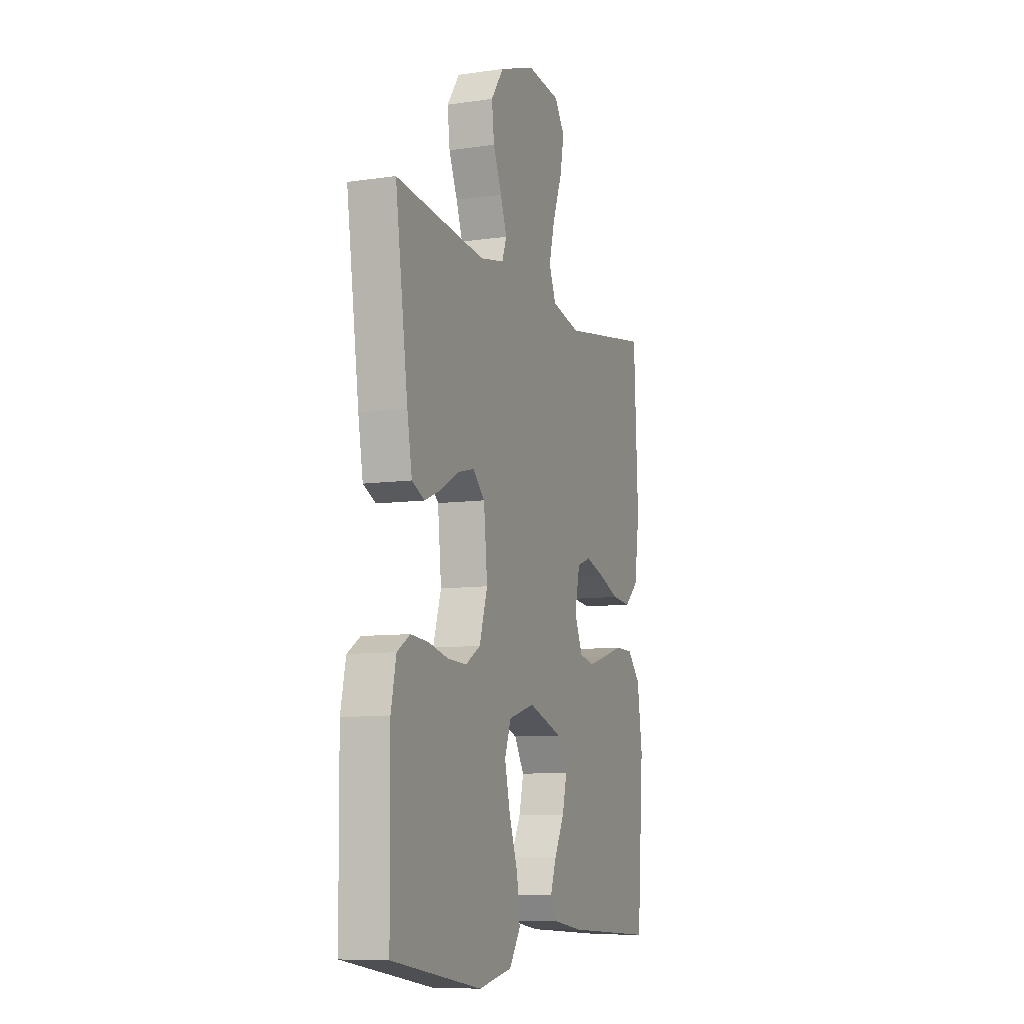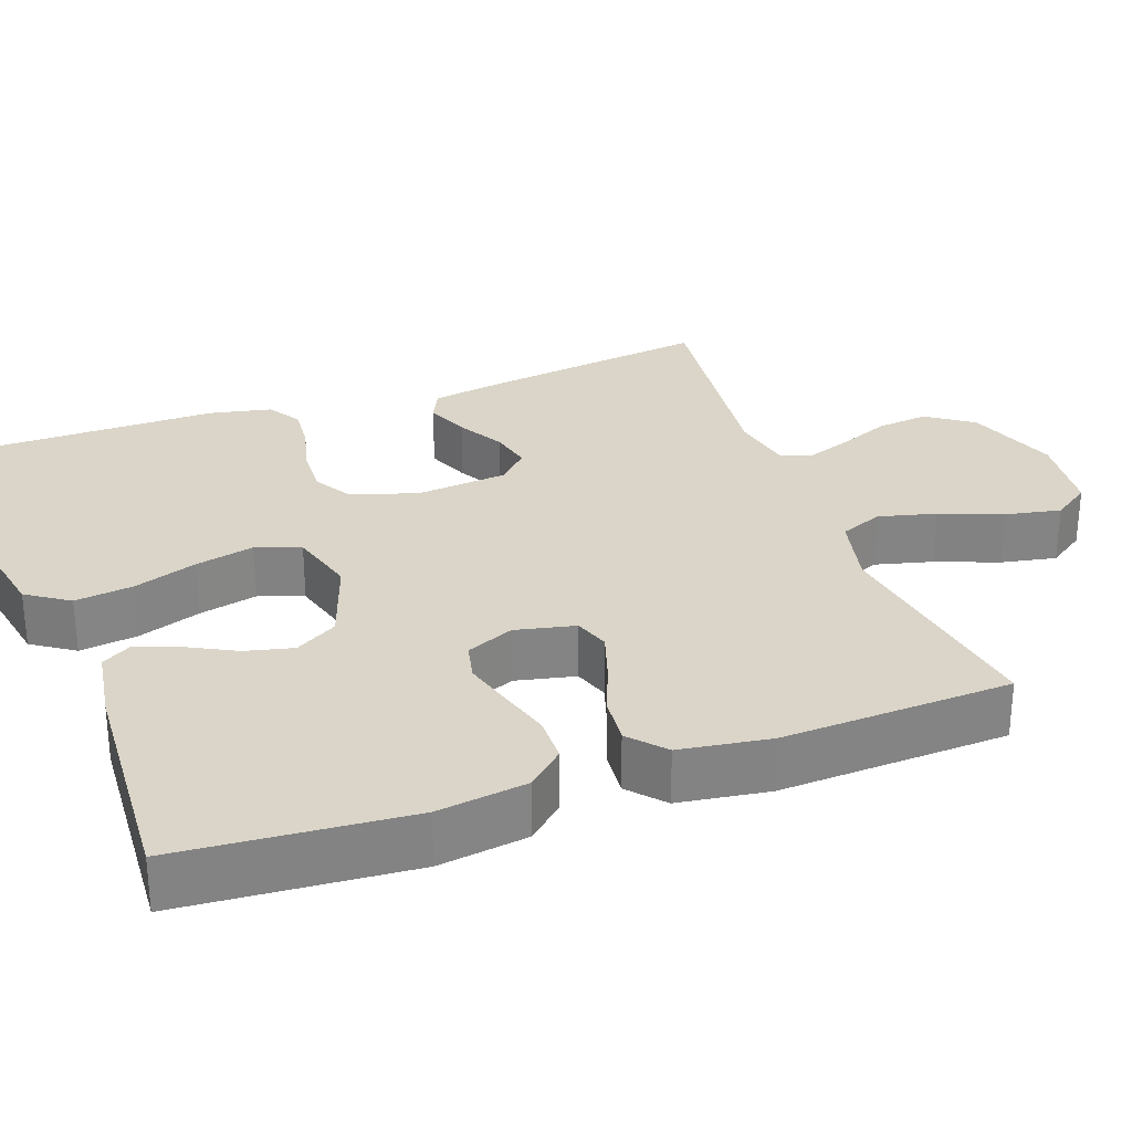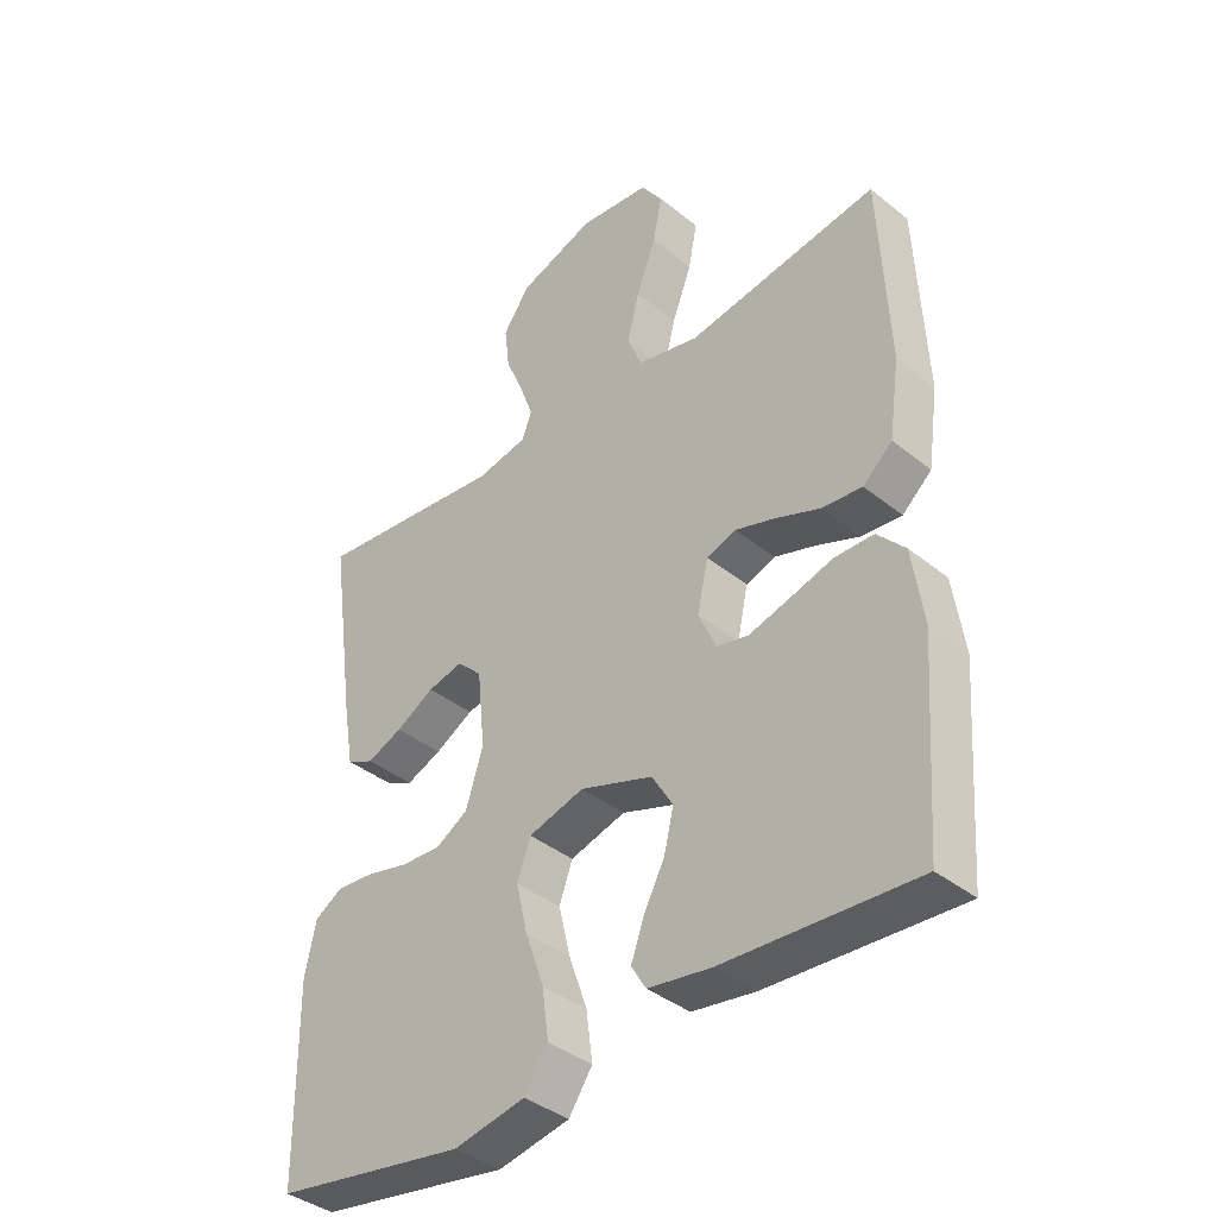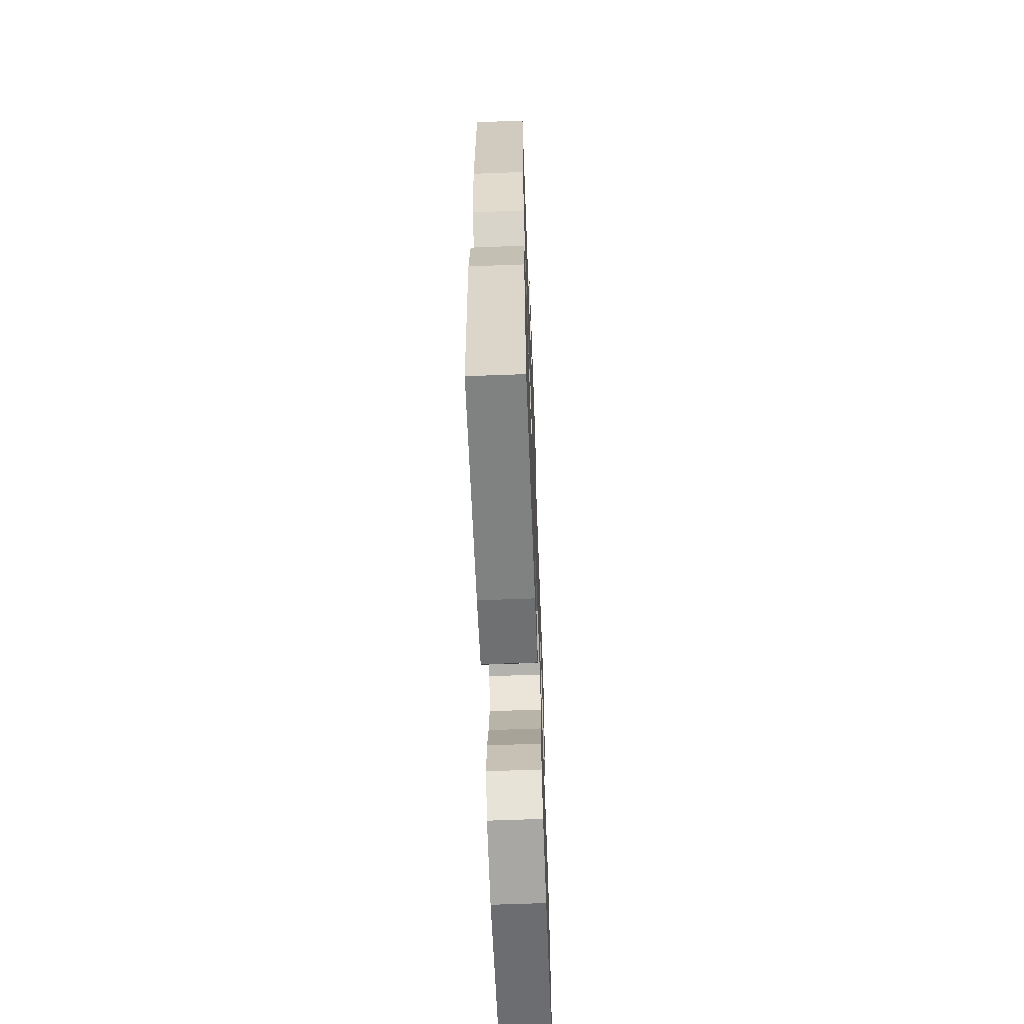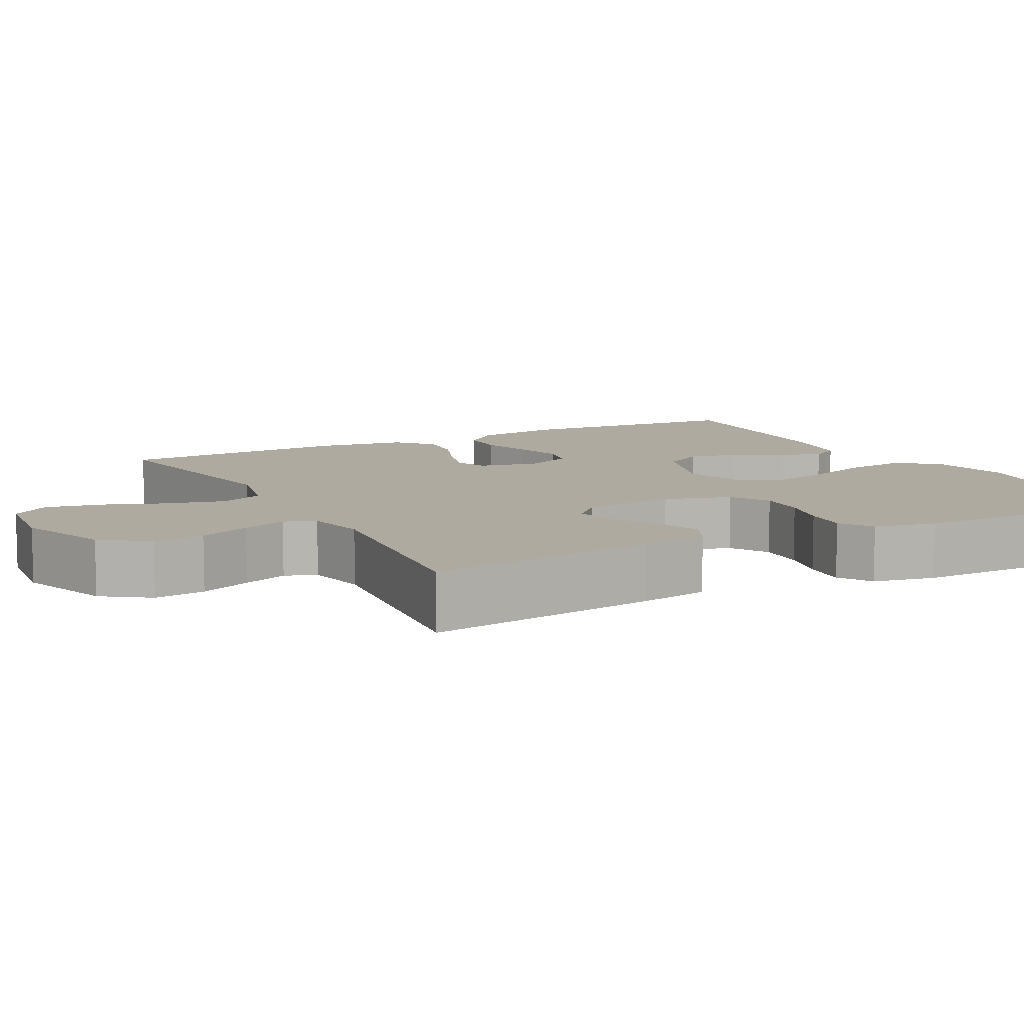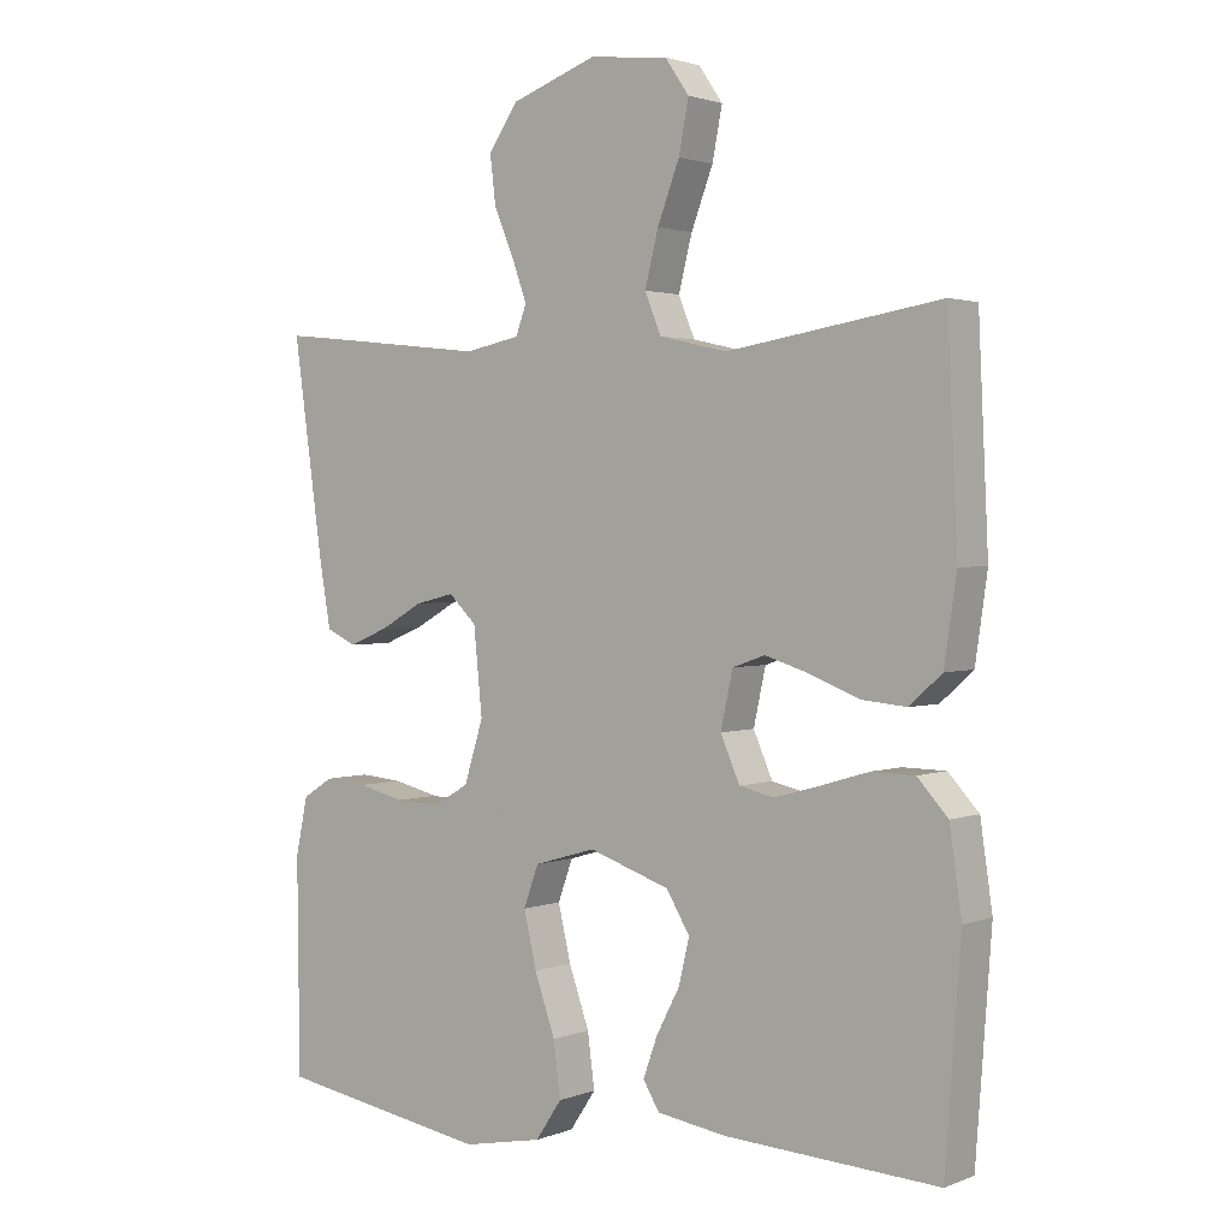
<metadata>
{"format":"obj","ext":"obj","renderer":"f3d","projection":"perspective","resolution":1024,"background":"white","views":[{"elev":-8.9,"azim":111.1,"up":"+Z"},{"elev":29.1,"azim":-109.8,"up":"+Y"},{"elev":-38.9,"azim":-135.2,"up":"+Z"},{"elev":-63.5,"azim":-87.8,"up":"+Z"},{"elev":9.5,"azim":62.2,"up":"+Y"},{"elev":2.0,"azim":-142.9,"up":"+Z"}]}
</metadata>
<code>
v 0.5 0.07 0.5
v 0.458 0.07 0.2
v 0.442 0.07 0.108
v 0.4 0.07 0.088
v 0.344 0.07 0.111
v 0.284 0.07 0.145
v 0.229 0.07 0.158
v 0.19 0.07 0.12
v 0.178 0.07 0
v 0.205 0.07 -0.086
v 0.255 0.07 -0.116
v 0.318 0.07 -0.113
v 0.384 0.07 -0.097
v 0.443 0.07 -0.092
v 0.486 0.07 -0.119
v 0.503 0.07 -0.2
v 0.5 0.07 -0.5
v 0.2 0.07 -0.55
v 0.088 0.07 -0.528
v 0.051 0.07 -0.473
v 0.061 0.07 -0.397
v 0.09 0.07 -0.314
v 0.108 0.07 -0.237
v 0.087 0.07 -0.179
v 0 0.07 -0.154
v -0.114 0.07 -0.193
v -0.147 0.07 -0.248
v -0.132 0.07 -0.311
v -0.099 0.07 -0.374
v -0.079 0.07 -0.43
v -0.102 0.07 -0.468
v -0.2 0.07 -0.483
v -0.5 0.07 -0.5
v -0.522 0.07 -0.2
v -0.505 0.07 -0.083
v -0.462 0.07 -0.036
v -0.401 0.07 -0.035
v -0.334 0.07 -0.055
v -0.27 0.07 -0.073
v -0.22 0.07 -0.062
v -0.193 0.07 0
v -0.21 0.07 0.078
v -0.256 0.07 0.094
v -0.319 0.07 0.074
v -0.388 0.07 0.047
v -0.451 0.07 0.041
v -0.497 0.07 0.082
v -0.514 0.07 0.2
v -0.5 0.07 0.5
v -0.2 0.07 0.452
v -0.104 0.07 0.474
v -0.081 0.07 0.53
v -0.1 0.07 0.605
v -0.131 0.07 0.686
v -0.145 0.07 0.758
v -0.111 0.07 0.807
v 0 0.07 0.819
v 0.12 0.07 0.776
v 0.162 0.07 0.716
v 0.154 0.07 0.649
v 0.126 0.07 0.582
v 0.105 0.07 0.524
v 0.12 0.07 0.483
v 0.2 0.07 0.467
v 0.5 0 0.5
v 0.458 0 0.2
v 0.442 0 0.108
v 0.4 0 0.088
v 0.344 0 0.111
v 0.284 0 0.145
v 0.229 0 0.158
v 0.19 0 0.12
v 0.178 0 0
v 0.205 0 -0.086
v 0.255 0 -0.116
v 0.318 0 -0.113
v 0.384 0 -0.097
v 0.443 0 -0.092
v 0.486 0 -0.119
v 0.503 0 -0.2
v 0.5 0 -0.5
v 0.2 0 -0.55
v 0.088 0 -0.528
v 0.051 0 -0.473
v 0.061 0 -0.397
v 0.09 0 -0.314
v 0.108 0 -0.237
v 0.087 0 -0.179
v 0 0 -0.154
v -0.114 0 -0.193
v -0.147 0 -0.248
v -0.132 0 -0.311
v -0.099 0 -0.374
v -0.079 0 -0.43
v -0.102 0 -0.468
v -0.2 0 -0.483
v -0.5 0 -0.5
v -0.522 0 -0.2
v -0.505 0 -0.083
v -0.462 0 -0.036
v -0.401 0 -0.035
v -0.334 0 -0.055
v -0.27 0 -0.073
v -0.22 0 -0.062
v -0.193 0 0
v -0.21 0 0.078
v -0.256 0 0.094
v -0.319 0 0.074
v -0.388 0 0.047
v -0.451 0 0.041
v -0.497 0 0.082
v -0.514 0 0.2
v -0.5 0 0.5
v -0.2 0 0.452
v -0.104 0 0.474
v -0.081 0 0.53
v -0.1 0 0.605
v -0.131 0 0.686
v -0.145 0 0.758
v -0.111 0 0.807
v 0 0 0.819
v 0.12 0 0.776
v 0.162 0 0.716
v 0.154 0 0.649
v 0.126 0 0.582
v 0.105 0 0.524
v 0.12 0 0.483
v 0.2 0 0.467
f 59 60 61
f 58 59 61
f 57 58 61
f 56 57 61
f 55 56 61
f 54 55 61
f 53 54 61
f 52 53 61 62
f 51 52 62 63
f 48 49 50
f 47 48 50
f 46 47 50
f 45 46 50
f 44 45 50
f 51 63 64
f 50 51 64
f 44 50 64
f 43 44 64
f 36 37 38
f 35 36 38
f 34 35 38
f 33 34 38
f 32 33 38
f 31 32 38
f 30 31 38
f 29 30 38
f 28 29 38
f 27 28 38 39
f 26 27 39 40
f 20 21 22
f 19 20 22
f 18 19 22
f 17 18 22
f 16 17 22
f 15 16 22
f 14 15 22
f 13 14 22
f 12 13 22
f 11 12 22 23
f 10 11 23 24
f 4 5 6
f 3 4 6
f 2 3 6
f 1 2 6
f 64 1 6
f 64 6 7
f 64 7 8
f 43 64 8
f 42 43 8
f 41 42 8 9
f 40 41 9
f 26 40 9
f 25 26 9
f 9 10 24 25
f 125 124 123
f 125 123 122
f 125 122 121
f 125 121 120
f 125 120 119
f 125 119 118
f 125 118 117
f 126 125 117 116
f 127 126 116 115
f 114 113 112
f 114 112 111
f 114 111 110
f 114 110 109
f 114 109 108
f 128 127 115
f 128 115 114
f 128 114 108
f 128 108 107
f 102 101 100
f 102 100 99
f 102 99 98
f 102 98 97
f 102 97 96
f 102 96 95
f 102 95 94
f 102 94 93
f 102 93 92
f 103 102 92 91
f 104 103 91 90
f 86 85 84
f 86 84 83
f 86 83 82
f 86 82 81
f 86 81 80
f 86 80 79
f 86 79 78
f 86 78 77
f 86 77 76
f 87 86 76 75
f 88 87 75 74
f 70 69 68
f 70 68 67
f 70 67 66
f 70 66 65
f 70 65 128
f 71 70 128
f 72 71 128
f 72 128 107
f 72 107 106
f 73 72 106 105
f 73 105 104
f 73 104 90
f 73 90 89
f 89 88 74 73
f 1 65 66 2
f 2 66 67 3
f 3 67 68 4
f 4 68 69 5
f 5 69 70 6
f 6 70 71 7
f 7 71 72 8
f 8 72 73 9
f 9 73 74 10
f 10 74 75 11
f 11 75 76 12
f 12 76 77 13
f 13 77 78 14
f 14 78 79 15
f 15 79 80 16
f 16 80 81 17
f 17 81 82 18
f 18 82 83 19
f 19 83 84 20
f 20 84 85 21
f 21 85 86 22
f 22 86 87 23
f 23 87 88 24
f 24 88 89 25
f 25 89 90 26
f 26 90 91 27
f 27 91 92 28
f 28 92 93 29
f 29 93 94 30
f 30 94 95 31
f 31 95 96 32
f 32 96 97 33
f 33 97 98 34
f 34 98 99 35
f 35 99 100 36
f 36 100 101 37
f 37 101 102 38
f 38 102 103 39
f 39 103 104 40
f 40 104 105 41
f 41 105 106 42
f 42 106 107 43
f 43 107 108 44
f 44 108 109 45
f 45 109 110 46
f 46 110 111 47
f 47 111 112 48
f 48 112 113 49
f 49 113 114 50
f 50 114 115 51
f 51 115 116 52
f 52 116 117 53
f 53 117 118 54
f 54 118 119 55
f 55 119 120 56
f 56 120 121 57
f 57 121 122 58
f 58 122 123 59
f 59 123 124 60
f 60 124 125 61
f 61 125 126 62
f 62 126 127 63
f 63 127 128 64
f 64 128 65 1

</code>
